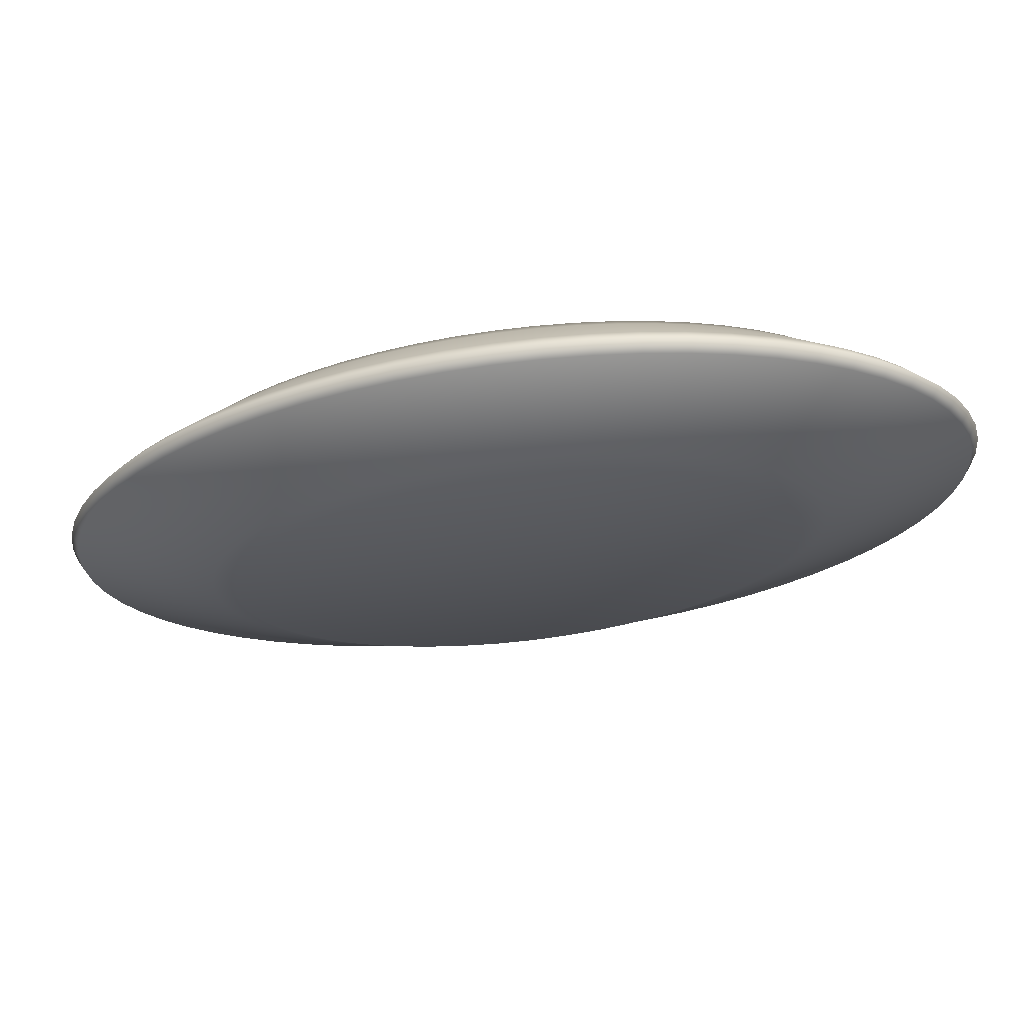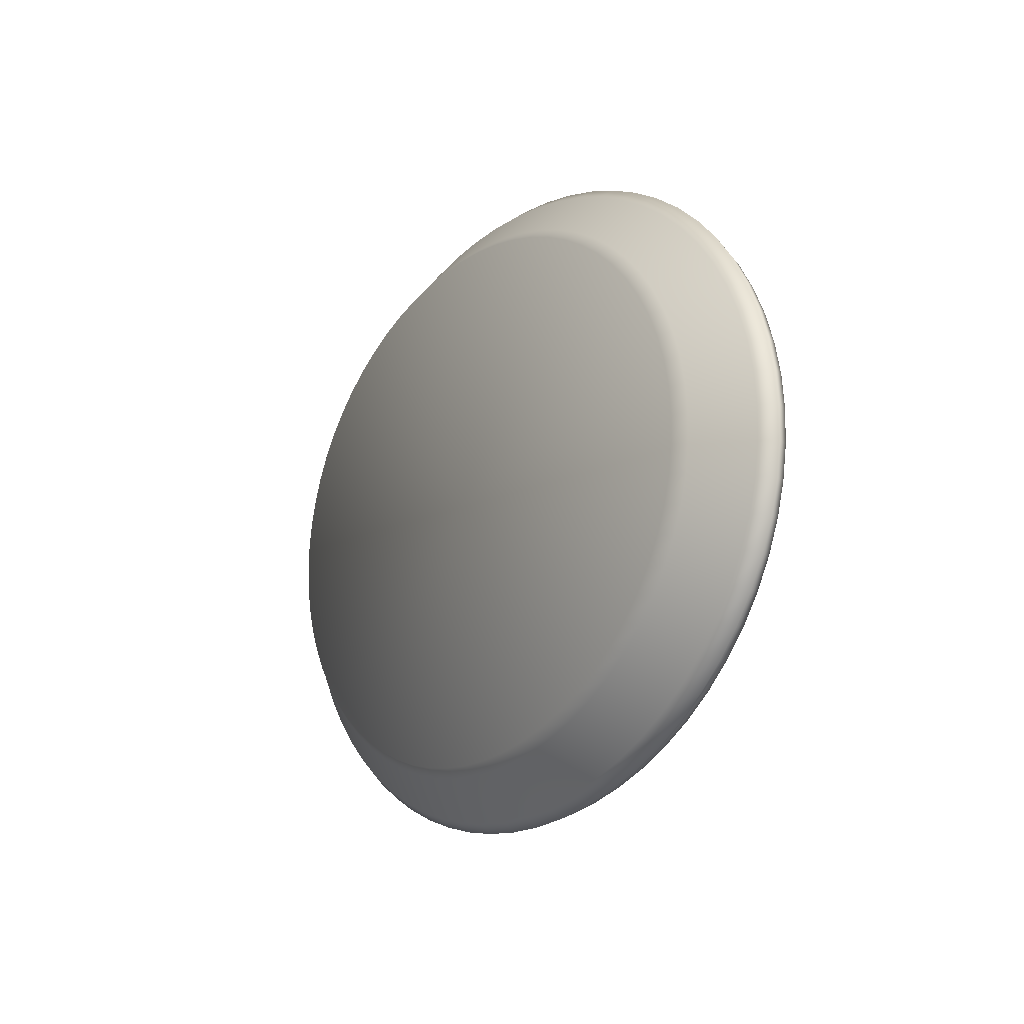
<metadata>
{"format":"obj","ext":"obj","renderer":"f3d","projection":"perspective","resolution":1024,"background":"white","views":[{"elev":67.5,"azim":-3.1,"up":"+Y"},{"elev":-25.5,"azim":-120.0,"up":"+Y"}]}
</metadata>
<code>
o Cylinder_Cylinder.003
v 0.038 -0.1108 -2.519
v -0.04487 0.1308 2.975
v -4.066 11.85 -3.107
v -3.155 9.195 2.529
v -2.35 12.37 -3.104
v -1.855 9.592 2.532
v -0.6118 12.78 -3.096
v -0.5373 9.898 2.538
v 1.133 13.06 -3.082
v 0.7849 10.11 2.549
v 2.867 13.21 -3.062
v 2.099 10.23 2.563
v 4.574 13.24 -3.038
v 3.393 10.25 2.582
v 6.237 13.13 -3.008
v 4.653 10.17 2.605
v 7.841 12.9 -2.974
v 5.868 9.991 2.631
v 9.369 12.54 -2.935
v 7.027 9.721 2.66
v 10.81 12.07 -2.892
v 8.117 9.358 2.692
v 12.14 11.47 -2.846
v 9.128 8.907 2.727
v 13.36 10.76 -2.796
v 10.05 8.371 2.765
v 14.45 9.95 -2.744
v 10.88 7.755 2.804
v 15.4 9.041 -2.69
v 11.6 7.067 2.846
v 16.21 8.044 -2.634
v 12.21 6.311 2.888
v 16.85 6.969 -2.577
v 12.7 5.496 2.931
v 17.34 5.825 -2.519
v 13.07 4.629 2.975
v 17.66 4.624 -2.462
v 13.31 3.719 3.018
v 17.81 3.378 -2.405
v 13.42 2.774 3.062
v 17.78 2.097 -2.349
v 13.4 1.804 3.104
v 17.59 0.796 -2.295
v 13.26 0.8179 3.145
v 17.23 -0.5141 -2.242
v 12.98 -0.1749 3.185
v 16.7 -1.82 -2.193
v 12.58 -1.165 3.222
v 16.01 -3.11 -2.147
v 12.06 -2.142 3.257
v 15.17 -4.371 -2.104
v 11.42 -3.098 3.29
v 14.19 -5.591 -2.065
v 10.68 -4.022 3.319
v 13.06 -6.758 -2.031
v 9.825 -4.907 3.345
v 11.81 -7.861 -2.001
v 8.878 -5.743 3.368
v 10.45 -8.889 -1.976
v 7.846 -6.522 3.386
v 8.987 -9.833 -1.957
v 6.737 -7.237 3.401
v 7.438 -10.68 -1.943
v 5.563 -7.882 3.412
v 5.818 -11.43 -1.935
v 4.335 -8.449 3.418
v 4.142 -12.07 -1.932
v 3.065 -8.933 3.42
v 2.426 -12.6 -1.935
v 1.765 -9.331 3.418
v 0.6878 -13 -1.943
v 0.4476 -9.637 3.412
v -1.057 -13.28 -1.957
v -0.8746 -9.849 3.401
v -2.791 -13.43 -1.976
v -2.189 -9.965 3.386
v -4.498 -13.46 -2.001
v -3.482 -9.984 3.368
v -6.161 -13.35 -2.031
v -4.743 -9.905 3.345
v -7.765 -13.12 -2.065
v -5.958 -9.73 3.319
v -9.293 -12.77 -2.104
v -7.116 -9.459 3.29
v -10.73 -12.29 -2.147
v -8.207 -9.097 3.257
v -12.07 -11.69 -2.193
v -9.218 -8.645 3.222
v -13.28 -10.98 -2.242
v -10.14 -8.109 3.185
v -14.37 -10.17 -2.295
v -10.97 -7.494 3.145
v -15.33 -9.263 -2.349
v -11.69 -6.805 3.104
v -16.13 -8.266 -2.405
v -12.3 -6.049 3.062
v -16.78 -7.19 -2.462
v -12.79 -5.234 3.018
v -17.26 -6.047 -2.519
v -13.16 -4.368 2.975
v -17.58 -4.846 -2.577
v -13.4 -3.457 2.931
v -17.73 -3.599 -2.634
v -13.51 -2.513 2.888
v -17.71 -2.319 -2.69
v -13.49 -1.543 2.846
v -17.52 -1.018 -2.744
v -13.35 -0.5564 2.804
v -17.15 0.2926 -2.796
v -13.07 0.4364 2.765
v -16.63 1.599 -2.846
v -12.67 1.426 2.727
v -15.94 2.889 -2.892
v -12.15 2.404 2.692
v -15.1 4.149 -2.935
v -11.51 3.359 2.66
v -14.11 5.369 -2.974
v -10.77 4.284 2.631
v -12.99 6.536 -3.008
v -9.915 5.168 2.605
v -11.74 7.639 -3.038
v -8.968 6.004 2.582
v -10.37 8.668 -3.062
v -7.935 6.784 2.563
v -8.911 9.612 -3.082
v -6.827 7.499 2.549
v -7.362 10.46 -3.096
v -5.653 8.143 2.538
v -5.742 11.21 -3.104
v -4.425 8.71 2.532
v -4.995 14.56 -0.7154
v -2.907 15.2 -0.7119
v -0.791 15.69 -0.7016
v 1.333 16.03 -0.6846
v 3.444 16.22 -0.6609
v 5.522 16.25 -0.6309
v 7.546 16.12 -0.5948
v 9.498 15.84 -0.553
v 11.36 15.4 -0.5059
v 13.11 14.82 -0.4538
v 14.73 14.1 -0.3975
v 16.22 13.24 -0.3372
v 17.54 12.25 -0.2738
v 18.7 11.14 -0.2077
v 19.68 9.927 -0.1396
v 20.47 8.618 -0.07012
v 21.06 7.225 0
v 21.45 5.763 0.07012
v 21.63 4.246 0.1396
v 21.6 2.688 0.2077
v 21.37 1.104 0.2738
v 20.93 -0.491 0.3372
v 20.28 -2.081 0.3975
v 19.45 -3.651 0.4538
v 18.42 -5.186 0.5059
v 17.22 -6.671 0.553
v 15.85 -8.091 0.5948
v 14.33 -9.434 0.6309
v 12.67 -10.69 0.6609
v 10.89 -11.83 0.6846
v 9.008 -12.87 0.7016
v 7.035 -13.78 0.7119
v 4.995 -14.56 0.7154
v 2.907 -15.2 0.7119
v 0.791 -15.69 0.7016
v -1.333 -16.03 0.6846
v -3.444 -16.22 0.6609
v -5.522 -16.25 0.6309
v -7.546 -16.12 0.5948
v -9.498 -15.84 0.553
v -11.36 -15.4 0.5059
v -13.11 -14.82 0.4538
v -14.73 -14.1 0.3975
v -16.22 -13.24 0.3372
v -17.54 -12.25 0.2738
v -18.7 -11.14 0.2077
v -19.68 -9.927 0.1396
v -20.47 -8.618 0.07012
v -21.06 -7.225 0
v -21.45 -5.763 -0.07012
v -21.63 -4.246 -0.1396
v -21.6 -2.688 -0.2077
v -21.37 -1.104 -0.2738
v -20.93 0.491 -0.3372
v -20.28 2.081 -0.3975
v -19.45 3.651 -0.4538
v -18.42 5.186 -0.5059
v -17.22 6.671 -0.553
v -15.85 8.091 -0.5948
v -14.33 9.434 -0.6309
v -12.67 10.69 -0.6609
v -10.89 11.83 -0.6846
v -9.008 12.87 -0.7016
v -7.035 13.78 -0.7119
v -2.438 12.82 -2.726
v -0.6402 13.24 -2.717
v 1.165 13.53 -2.703
v 2.958 13.69 -2.683
v 4.724 13.71 -2.657
v 6.444 13.6 -2.626
v 8.103 13.37 -2.591
v 9.684 13 -2.551
v 11.17 12.5 -2.507
v 12.55 11.89 -2.459
v 13.81 11.15 -2.408
v 14.94 10.31 -2.354
v 15.92 9.373 -2.297
v 16.75 8.342 -2.24
v 17.42 7.23 -2.181
v 17.93 6.046 -2.121
v 18.26 4.804 -2.061
v 18.41 3.515 -2.002
v 18.39 2.191 -1.944
v 18.19 0.8447 -1.888
v 17.81 -0.5105 -1.834
v 17.27 -1.862 -1.783
v 16.56 -3.196 -1.735
v 15.69 -4.5 -1.691
v 14.67 -5.762 -1.651
v 13.5 -6.969 -1.615
v 12.21 -8.11 -1.585
v 10.8 -9.174 -1.559
v 9.288 -10.15 -1.539
v 7.686 -11.03 -1.525
v 6.01 -11.8 -1.516
v 4.277 -12.46 -1.513
v 2.502 -13.01 -1.516
v 0.7041 -13.42 -1.525
v -1.101 -13.71 -1.539
v -2.894 -13.87 -1.559
v -4.66 -13.9 -1.585
v -6.38 -13.79 -1.615
v -8.039 -13.55 -1.651
v -9.62 -13.18 -1.691
v -11.11 -12.69 -1.735
v -12.49 -12.07 -1.783
v -13.75 -11.34 -1.834
v -14.88 -10.5 -1.888
v -15.86 -9.56 -1.944
v -16.69 -8.529 -2.002
v -17.36 -7.416 -2.061
v -17.86 -6.233 -2.121
v -18.19 -4.991 -2.181
v -18.35 -3.701 -2.24
v -18.32 -2.377 -2.297
v -18.12 -1.031 -2.354
v -17.75 0.324 -2.408
v -17.21 1.675 -2.459
v -16.49 3.009 -2.507
v -15.62 4.313 -2.551
v -14.6 5.575 -2.591
v -13.44 6.782 -2.626
v -12.15 7.923 -2.657
v -10.74 8.987 -2.683
v -9.225 9.963 -2.703
v -7.622 10.84 -2.717
v -5.946 11.62 -2.726
v -4.213 12.28 -2.729
v -3.405 9.925 2.12
v -1.999 10.36 2.122
v -0.5737 10.69 2.129
v 0.8567 10.92 2.141
v 2.278 11.04 2.157
v 3.678 11.06 2.177
v 5.042 10.98 2.201
v 6.356 10.79 2.229
v 7.609 10.49 2.261
v 8.789 10.1 2.296
v 9.883 9.614 2.334
v 10.88 9.034 2.375
v 11.78 8.368 2.417
v 12.56 7.623 2.462
v 13.21 6.805 2.508
v 13.74 5.924 2.555
v 14.14 4.986 2.602
v 14.4 4.001 2.649
v 14.53 2.979 2.696
v 14.51 1.93 2.742
v 14.35 0.8628 2.786
v 14.05 -0.2113 2.829
v 13.62 -1.282 2.869
v 13.06 -2.34 2.907
v 12.37 -3.373 2.943
v 11.56 -4.374 2.974
v 10.64 -5.33 3.002
v 9.612 -6.235 3.027
v 8.495 -7.078 3.047
v 7.296 -7.852 3.063
v 6.026 -8.549 3.074
v 4.698 -9.162 3.081
v 3.323 -9.687 3.084
v 1.917 -10.12 3.081
v 0.4918 -10.45 3.074
v -0.9386 -10.68 3.063
v -2.36 -10.8 3.047
v -3.76 -10.82 3.027
v -5.123 -10.74 3.002
v -6.438 -10.55 2.974
v -7.691 -10.26 2.943
v -8.871 -9.863 2.907
v -9.965 -9.375 2.869
v -10.96 -8.795 2.829
v -11.86 -8.129 2.786
v -12.64 -7.384 2.742
v -13.3 -6.567 2.696
v -13.83 -5.685 2.649
v -14.22 -4.747 2.602
v -14.49 -3.762 2.555
v -14.61 -2.74 2.508
v -14.59 -1.691 2.462
v -14.43 -0.624 2.417
v -14.14 0.4501 2.375
v -13.7 1.521 2.334
v -13.14 2.578 2.296
v -12.45 3.612 2.261
v -11.64 4.612 2.229
v -10.72 5.569 2.201
v -9.694 6.473 2.177
v -8.577 7.317 2.157
v -7.378 8.09 2.141
v -6.108 8.788 2.129
v -4.78 9.401 2.122
v -2.865 14.96 -0.1307
v -0.7858 15.44 -0.1206
v 1.301 15.78 -0.1038
v 3.375 15.96 -0.08057
v 5.417 15.99 -0.05107
v 7.407 15.86 -0.01561
v 9.325 15.59 0.02549
v 11.15 15.16 0.07182
v 12.87 14.59 0.1229
v 14.47 13.88 0.1783
v 15.93 13.03 0.2375
v 17.23 12.06 0.2999
v 18.37 10.97 0.3648
v 19.33 9.78 0.4318
v 20.1 8.493 0.5
v 20.68 7.125 0.5689
v 21.07 5.688 0.6378
v 21.24 4.197 0.706
v 21.22 2.666 0.773
v 20.99 1.11 0.8379
v 20.56 -0.4575 0.9003
v 19.92 -2.02 0.9594
v 19.1 -3.563 1.015
v 18.09 -5.071 1.066
v 16.91 -6.53 1.112
v 15.57 -7.926 1.153
v 14.08 -9.245 1.189
v 12.45 -10.48 1.218
v 10.7 -11.6 1.242
v 8.843 -12.62 1.258
v 6.905 -13.52 1.268
v 4.9 -14.28 1.272
v 2.848 -14.91 1.268
v 0.7687 -15.39 1.258
v -1.318 -15.73 1.242
v -3.393 -15.91 1.218
v -5.434 -15.94 1.189
v -7.424 -15.81 1.153
v -9.342 -15.54 1.112
v -11.17 -15.11 1.066
v -12.89 -14.54 1.015
v -14.49 -13.83 0.9594
v -15.94 -12.98 0.9003
v -17.25 -12.01 0.8379
v -18.39 -10.92 0.773
v -19.35 -9.73 0.706
v -20.12 -8.443 0.6378
v -20.7 -7.075 0.5689
v -21.08 -5.638 0.5
v -21.26 -4.147 0.4318
v -21.24 -2.616 0.3648
v -21.01 -1.06 0.2999
v -20.57 0.5075 0.2375
v -19.94 2.07 0.1783
v -19.12 3.613 0.1229
v -18.11 5.121 0.07182
v -16.93 6.58 0.02549
v -15.59 7.976 -0.01561
v -14.09 9.295 -0.05107
v -12.46 10.53 -0.08057
v -10.71 11.65 -0.1038
v -8.86 12.67 -0.1206
v -6.922 13.57 -0.1307
v -4.917 14.33 -0.1341
v -4.837 14.1 -1.282
v -2.811 14.72 -1.278
v -0.7585 15.19 -1.268
v 1.302 15.52 -1.252
v 3.35 15.71 -1.229
v 5.365 15.73 -1.2
v 7.329 15.61 -1.165
v 9.223 15.34 -1.124
v 11.03 14.92 -1.078
v 12.73 14.35 -1.028
v 14.3 13.65 -0.9732
v 15.74 12.81 -0.9147
v 17.03 11.86 -0.8532
v 18.15 10.78 -0.7891
v 19.1 9.604 -0.723
v 19.86 8.334 -0.6556
v 20.44 6.984 -0.5876
v 20.81 5.565 -0.5196
v 20.99 4.093 -0.4522
v 20.97 2.582 -0.3861
v 20.74 1.045 -0.322
v 20.31 -0.5022 -0.2604
v 19.69 -2.045 -0.202
v 18.88 -3.568 -0.1473
v 17.88 -5.057 -0.09685
v 16.72 -6.497 -0.05112
v 15.39 -7.875 -0.01055
v 13.91 -9.178 0.02447
v 12.3 -10.39 0.05359
v 10.58 -11.51 0.07653
v 8.747 -12.51 0.09308
v 6.834 -13.39 0.1031
v 4.855 -14.15 0.1064
v 2.829 -14.77 0.1031
v 0.7762 -15.25 0.09308
v -1.284 -15.58 0.07653
v -3.332 -15.76 0.05359
v -5.348 -15.79 0.02447
v -7.312 -15.66 -0.01055
v -9.205 -15.39 -0.05112
v -11.01 -14.97 -0.09685
v -12.71 -14.4 -0.1473
v -14.29 -13.7 -0.202
v -15.72 -12.87 -0.2604
v -17.01 -11.91 -0.322
v -18.13 -10.83 -0.3861
v -19.08 -9.656 -0.4522
v -19.85 -8.386 -0.5196
v -20.42 -7.035 -0.5876
v -20.8 -5.617 -0.6556
v -20.97 -4.145 -0.723
v -20.95 -2.633 -0.7891
v -20.72 -1.097 -0.8532
v -20.29 0.4505 -0.9147
v -19.67 1.993 -0.9732
v -18.86 3.516 -1.028
v -17.86 5.005 -1.078
v -16.7 6.445 -1.124
v -15.37 7.824 -1.165
v -13.9 9.126 -1.2
v -12.29 10.34 -1.229
v -10.56 11.46 -1.252
v -8.73 12.46 -1.268
v -6.816 13.34 -1.278
f 1 3 5
f 2 6 4
f 259 4 6 260
f 1 5 7
f 2 8 6
f 260 6 8 261
f 1 7 9
f 2 10 8
f 261 8 10 262
f 1 9 11
f 2 12 10
f 262 10 12 263
f 1 11 13
f 2 14 12
f 263 12 14 264
f 1 13 15
f 2 16 14
f 264 14 16 265
f 1 15 17
f 2 18 16
f 265 16 18 266
f 1 17 19
f 2 20 18
f 266 18 20 267
f 1 19 21
f 2 22 20
f 267 20 22 268
f 1 21 23
f 2 24 22
f 268 22 24 269
f 1 23 25
f 2 26 24
f 269 24 26 270
f 1 25 27
f 2 28 26
f 270 26 28 271
f 1 27 29
f 2 30 28
f 271 28 30 272
f 1 29 31
f 2 32 30
f 272 30 32 273
f 1 31 33
f 2 34 32
f 273 32 34 274
f 1 33 35
f 2 36 34
f 274 34 36 275
f 1 35 37
f 2 38 36
f 275 36 38 276
f 1 37 39
f 2 40 38
f 276 38 40 277
f 1 39 41
f 2 42 40
f 277 40 42 278
f 1 41 43
f 2 44 42
f 278 42 44 279
f 1 43 45
f 2 46 44
f 279 44 46 280
f 1 45 47
f 2 48 46
f 280 46 48 281
f 1 47 49
f 2 50 48
f 281 48 50 282
f 1 49 51
f 2 52 50
f 282 50 52 283
f 1 51 53
f 2 54 52
f 283 52 54 284
f 1 53 55
f 2 56 54
f 284 54 56 285
f 1 55 57
f 2 58 56
f 285 56 58 286
f 1 57 59
f 2 60 58
f 286 58 60 287
f 1 59 61
f 2 62 60
f 287 60 62 288
f 1 61 63
f 2 64 62
f 288 62 64 289
f 1 63 65
f 2 66 64
f 289 64 66 290
f 1 65 67
f 2 68 66
f 290 66 68 291
f 1 67 69
f 2 70 68
f 291 68 70 292
f 1 69 71
f 2 72 70
f 292 70 72 293
f 1 71 73
f 2 74 72
f 293 72 74 294
f 1 73 75
f 2 76 74
f 294 74 76 295
f 1 75 77
f 2 78 76
f 295 76 78 296
f 1 77 79
f 2 80 78
f 296 78 80 297
f 1 79 81
f 2 82 80
f 297 80 82 298
f 1 81 83
f 2 84 82
f 298 82 84 299
f 1 83 85
f 2 86 84
f 299 84 86 300
f 1 85 87
f 2 88 86
f 300 86 88 301
f 1 87 89
f 2 90 88
f 301 88 90 302
f 1 89 91
f 2 92 90
f 302 90 92 303
f 1 91 93
f 2 94 92
f 303 92 94 304
f 1 93 95
f 2 96 94
f 304 94 96 305
f 1 95 97
f 2 98 96
f 305 96 98 306
f 1 97 99
f 2 100 98
f 306 98 100 307
f 1 99 101
f 2 102 100
f 307 100 102 308
f 1 101 103
f 2 104 102
f 308 102 104 309
f 1 103 105
f 2 106 104
f 309 104 106 310
f 1 105 107
f 2 108 106
f 310 106 108 311
f 1 107 109
f 2 110 108
f 311 108 110 312
f 1 109 111
f 2 112 110
f 312 110 112 313
f 1 111 113
f 2 114 112
f 313 112 114 314
f 1 113 115
f 2 116 114
f 314 114 116 315
f 1 115 117
f 2 118 116
f 315 116 118 316
f 1 117 119
f 2 120 118
f 316 118 120 317
f 1 119 121
f 2 122 120
f 317 120 122 318
f 1 121 123
f 2 124 122
f 318 122 124 319
f 1 123 125
f 2 126 124
f 319 124 126 320
f 1 125 127
f 2 128 126
f 320 126 128 321
f 1 127 129
f 2 130 128
f 321 128 130 322
f 1 129 3
f 2 4 130
f 322 130 4 259
f 450 194 131 387
f 449 193 194 450
f 448 192 193 449
f 447 191 192 448
f 446 190 191 447
f 445 189 190 446
f 444 188 189 445
f 443 187 188 444
f 442 186 187 443
f 441 185 186 442
f 440 184 185 441
f 439 183 184 440
f 438 182 183 439
f 437 181 182 438
f 436 180 181 437
f 435 179 180 436
f 434 178 179 435
f 433 177 178 434
f 432 176 177 433
f 431 175 176 432
f 430 174 175 431
f 429 173 174 430
f 428 172 173 429
f 427 171 172 428
f 426 170 171 427
f 425 169 170 426
f 424 168 169 425
f 423 167 168 424
f 422 166 167 423
f 421 165 166 422
f 420 164 165 421
f 419 163 164 420
f 418 162 163 419
f 417 161 162 418
f 416 160 161 417
f 415 159 160 416
f 414 158 159 415
f 413 157 158 414
f 412 156 157 413
f 411 155 156 412
f 410 154 155 411
f 409 153 154 410
f 408 152 153 409
f 407 151 152 408
f 406 150 151 407
f 405 149 150 406
f 404 148 149 405
f 403 147 148 404
f 402 146 147 403
f 401 145 146 402
f 400 144 145 401
f 399 143 144 400
f 398 142 143 399
f 397 141 142 398
f 396 140 141 397
f 395 139 140 396
f 394 138 139 395
f 393 137 138 394
f 392 136 137 393
f 391 135 136 392
f 390 134 135 391
f 389 133 134 390
f 388 132 133 389
f 387 131 132 388
f 3 258 195 5
f 5 195 196 7
f 7 196 197 9
f 9 197 198 11
f 11 198 199 13
f 13 199 200 15
f 15 200 201 17
f 17 201 202 19
f 19 202 203 21
f 21 203 204 23
f 23 204 205 25
f 25 205 206 27
f 27 206 207 29
f 29 207 208 31
f 31 208 209 33
f 33 209 210 35
f 35 210 211 37
f 37 211 212 39
f 39 212 213 41
f 41 213 214 43
f 43 214 215 45
f 45 215 216 47
f 47 216 217 49
f 49 217 218 51
f 51 218 219 53
f 53 219 220 55
f 55 220 221 57
f 57 221 222 59
f 59 222 223 61
f 61 223 224 63
f 63 224 225 65
f 65 225 226 67
f 67 226 227 69
f 69 227 228 71
f 71 228 229 73
f 73 229 230 75
f 75 230 231 77
f 77 231 232 79
f 79 232 233 81
f 81 233 234 83
f 83 234 235 85
f 85 235 236 87
f 87 236 237 89
f 89 237 238 91
f 91 238 239 93
f 93 239 240 95
f 95 240 241 97
f 97 241 242 99
f 99 242 243 101
f 101 243 244 103
f 103 244 245 105
f 105 245 246 107
f 107 246 247 109
f 109 247 248 111
f 111 248 249 113
f 113 249 250 115
f 115 250 251 117
f 117 251 252 119
f 119 252 253 121
f 121 253 254 123
f 123 254 255 125
f 125 255 256 127
f 127 256 257 129
f 129 257 258 3
f 385 322 259 386
f 384 321 322 385
f 383 320 321 384
f 382 319 320 383
f 381 318 319 382
f 380 317 318 381
f 379 316 317 380
f 378 315 316 379
f 377 314 315 378
f 376 313 314 377
f 375 312 313 376
f 374 311 312 375
f 373 310 311 374
f 372 309 310 373
f 371 308 309 372
f 370 307 308 371
f 369 306 307 370
f 368 305 306 369
f 367 304 305 368
f 366 303 304 367
f 365 302 303 366
f 364 301 302 365
f 363 300 301 364
f 362 299 300 363
f 361 298 299 362
f 360 297 298 361
f 359 296 297 360
f 358 295 296 359
f 357 294 295 358
f 356 293 294 357
f 355 292 293 356
f 354 291 292 355
f 353 290 291 354
f 352 289 290 353
f 351 288 289 352
f 350 287 288 351
f 349 286 287 350
f 348 285 286 349
f 347 284 285 348
f 346 283 284 347
f 345 282 283 346
f 344 281 282 345
f 343 280 281 344
f 342 279 280 343
f 341 278 279 342
f 340 277 278 341
f 339 276 277 340
f 338 275 276 339
f 337 274 275 338
f 336 273 274 337
f 335 272 273 336
f 334 271 272 335
f 333 270 271 334
f 332 269 270 333
f 331 268 269 332
f 330 267 268 331
f 329 266 267 330
f 328 265 266 329
f 327 264 265 328
f 326 263 264 327
f 325 262 263 326
f 324 261 262 325
f 323 260 261 324
f 386 259 260 323
f 131 386 323 132
f 132 323 324 133
f 133 324 325 134
f 134 325 326 135
f 135 326 327 136
f 136 327 328 137
f 137 328 329 138
f 138 329 330 139
f 139 330 331 140
f 140 331 332 141
f 141 332 333 142
f 142 333 334 143
f 143 334 335 144
f 144 335 336 145
f 145 336 337 146
f 146 337 338 147
f 147 338 339 148
f 148 339 340 149
f 149 340 341 150
f 150 341 342 151
f 151 342 343 152
f 152 343 344 153
f 153 344 345 154
f 154 345 346 155
f 155 346 347 156
f 156 347 348 157
f 157 348 349 158
f 158 349 350 159
f 159 350 351 160
f 160 351 352 161
f 161 352 353 162
f 162 353 354 163
f 163 354 355 164
f 164 355 356 165
f 165 356 357 166
f 166 357 358 167
f 167 358 359 168
f 168 359 360 169
f 169 360 361 170
f 170 361 362 171
f 171 362 363 172
f 172 363 364 173
f 173 364 365 174
f 174 365 366 175
f 175 366 367 176
f 176 367 368 177
f 177 368 369 178
f 178 369 370 179
f 179 370 371 180
f 180 371 372 181
f 181 372 373 182
f 182 373 374 183
f 183 374 375 184
f 184 375 376 185
f 185 376 377 186
f 186 377 378 187
f 187 378 379 188
f 188 379 380 189
f 189 380 381 190
f 190 381 382 191
f 191 382 383 192
f 192 383 384 193
f 193 384 385 194
f 194 385 386 131
f 258 387 388 195
f 195 388 389 196
f 196 389 390 197
f 197 390 391 198
f 198 391 392 199
f 199 392 393 200
f 200 393 394 201
f 201 394 395 202
f 202 395 396 203
f 203 396 397 204
f 204 397 398 205
f 205 398 399 206
f 206 399 400 207
f 207 400 401 208
f 208 401 402 209
f 209 402 403 210
f 210 403 404 211
f 211 404 405 212
f 212 405 406 213
f 213 406 407 214
f 214 407 408 215
f 215 408 409 216
f 216 409 410 217
f 217 410 411 218
f 218 411 412 219
f 219 412 413 220
f 220 413 414 221
f 221 414 415 222
f 222 415 416 223
f 223 416 417 224
f 224 417 418 225
f 225 418 419 226
f 226 419 420 227
f 227 420 421 228
f 228 421 422 229
f 229 422 423 230
f 230 423 424 231
f 231 424 425 232
f 232 425 426 233
f 233 426 427 234
f 234 427 428 235
f 235 428 429 236
f 236 429 430 237
f 237 430 431 238
f 238 431 432 239
f 239 432 433 240
f 240 433 434 241
f 241 434 435 242
f 242 435 436 243
f 243 436 437 244
f 244 437 438 245
f 245 438 439 246
f 246 439 440 247
f 247 440 441 248
f 248 441 442 249
f 249 442 443 250
f 250 443 444 251
f 251 444 445 252
f 252 445 446 253
f 253 446 447 254
f 254 447 448 255
f 255 448 449 256
f 256 449 450 257
f 257 450 387 258

</code>
